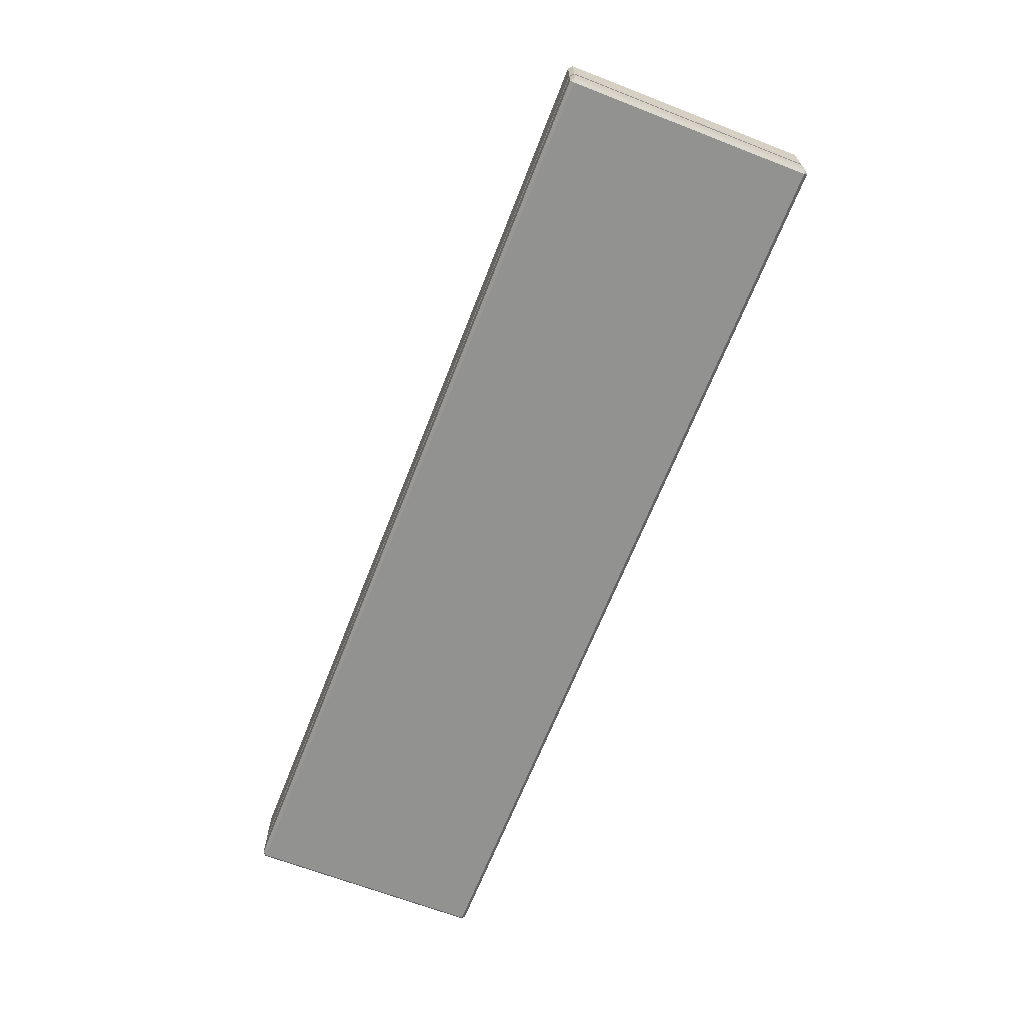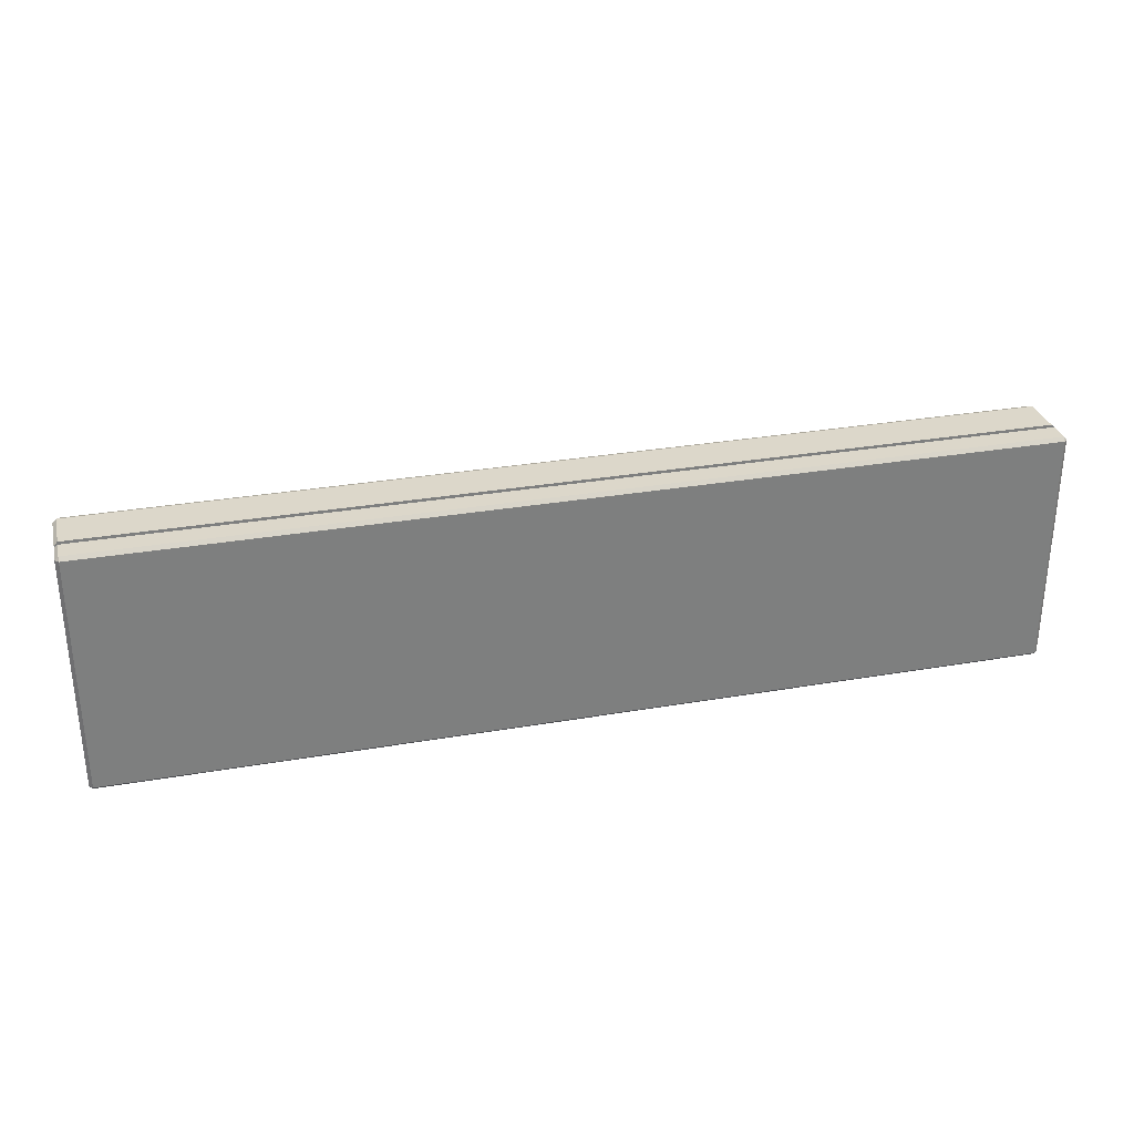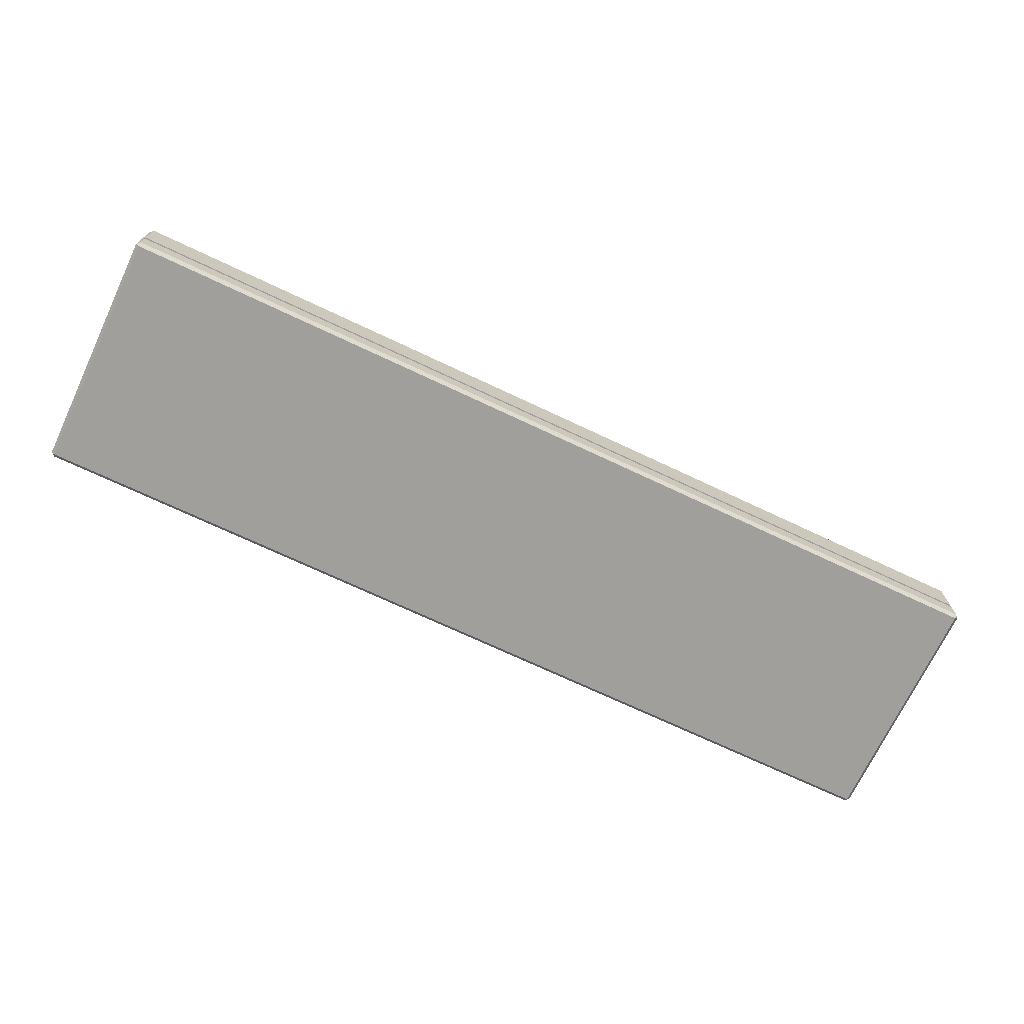
<metadata>
{"format":"obj","ext":"obj","renderer":"f3d","projection":"perspective","resolution":1024,"background":"white","views":[{"elev":-66.3,"azim":-111.3,"up":"+Z"},{"elev":30.6,"azim":166.0,"up":"+Y"},{"elev":-71.2,"azim":154.7,"up":"+Z"}]}
</metadata>
<code>
o 立方体
v -0.1585 -0.2776 0.0583
v -0.1585 0.2776 0.0583
v -0.2655 -0.068 0
v -0.2655 -0.07 0.002
v -0.2675 -0.068 0.002
v -0.2655 0.068 0
v -0.2675 0.068 0.002
v -0.2655 0.07 0.002
v 0.218 -0.0205 0.09
v 0.219 -0.02391 0.08859
v 0.2214 -0.02147 0.08859
v 0.218 0.0205 0.09
v 0.2214 0.02147 0.08859
v 0.219 0.02391 0.08859
v -0.2655 -0.07 0.0405
v -0.2636 -0.06859 0.04391
v -0.2661 -0.06614 0.04391
v -0.2675 -0.068 0.0405
v 0.2636 0.06859 0.04391
v 0.2661 0.06614 0.04391
v 0.2675 0.068 0.0405
v 0.2655 0.07 0.0405
v 0.2636 -0.06859 0.04391
v 0.2655 -0.07 0.0405
v 0.2675 -0.068 0.0405
v 0.2661 -0.06614 0.04391
v 0.2655 -0.068 0
v 0.2675 -0.068 0.002
v 0.2655 -0.07 0.002
v 0.2655 0.068 0
v 0.2655 0.07 0.002
v 0.2675 0.068 0.002
v -0.218 -0.0205 0.09
v -0.2214 -0.02147 0.08859
v -0.219 -0.02391 0.08859
v -0.218 0.0205 0.09
v -0.219 0.02391 0.08859
v -0.2214 0.02147 0.08859
v -0.2655 0.07 0.0405
v -0.2675 0.068 0.0405
v -0.2661 0.06614 0.04391
v -0.2636 0.06859 0.04391
v 0.2646 0.02 0.04537
v 0.2364 -0.02 0.07365
v 0.2646 -0.02 0.04537
v 0.2364 0.02 0.07365
v -0.2646 -0.02 0.04537
v -0.2364 -0.02 0.07365
v -0.2646 0.02 0.04537
v -0.2364 0.02 0.07365
v 0.2625 0.02 0.04324
v 0.2625 -0.02 0.04324
v 0.2342 -0.02 0.07153
v 0.2342 0.02 0.07153
v -0.2342 -0.02 0.07153
v -0.2625 -0.02 0.04324
v -0.2342 0.02 0.07153
v -0.2625 0.02 0.04324
v -0.2675 0.068 0.01387
v -0.2675 0.068 0.01677
v -0.2655 0.07 0.01677
v -0.2655 0.07 0.01387
v 0.2655 -0.07 0.01677
v 0.2655 -0.07 0.01387
v 0.2675 -0.068 0.01387
v 0.2675 -0.068 0.01677
v -0.2655 -0.07 0.01387
v -0.2655 -0.07 0.01677
v -0.2675 -0.068 0.01677
v -0.2675 -0.068 0.01387
v 0.2675 0.068 0.01677
v 0.2675 0.068 0.01387
v 0.2655 0.07 0.01387
v 0.2655 0.07 0.01677
v -0.2657 0.06724 0.01387
v -0.2657 0.06724 0.01677
v -0.2647 0.06815 0.01677
v -0.2647 0.06815 0.01387
v 0.2647 -0.06815 0.01677
v 0.2647 -0.06815 0.01387
v 0.2657 -0.06724 0.01387
v 0.2657 -0.06724 0.01677
v -0.2647 -0.06815 0.01387
v -0.2647 -0.06815 0.01677
v -0.2657 -0.06724 0.01677
v -0.2657 -0.06724 0.01387
v 0.2657 0.06724 0.01677
v 0.2657 0.06724 0.01387
v 0.2647 0.06815 0.01387
v 0.2647 0.06815 0.01677
f 20 13 46 43
f 72 65 28 32
f 3 4 5
f 6 7 8
f 9 10 11
f 12 13 14
f 15 16 17 18
f 19 20 21 22
f 23 24 25 26
f 27 28 29
f 30 31 32
f 33 34 35
f 36 37 38
f 39 40 41 42
f 6 3 5 7
f 12 9 11 13
f 13 20 19 14
f 10 23 26 11
f 20 26 25 21
f 27 30 32 28
f 33 36 38 34
f 60 40 39 61
f 64 29 28 65
f 68 15 18 69
f 72 32 31 73
f 16 35 34 17
f 37 42 41 38
f 17 41 40 18
f 60 69 18 40
f 26 45 44 11
f 44 46 13 11
f 45 26 20 43
f 48 47 17 34
f 41 17 47 49
f 41 49 50 38
f 48 34 38 50
f 50 49 58 57
f 48 50 57 55
f 49 47 56 58
f 45 43 51 52
f 44 45 52 53
f 43 46 54 51
f 46 44 53 54
f 47 48 55 56
f 7 5 70 59
f 59 70 86 75
f 21 71 74 22
f 64 65 81 80
f 4 67 70 5
f 24 63 66 25
f 66 63 79 82
f 7 59 62 8
f 21 25 66 71
f 68 69 85 84
f 70 67 83 86
f 75 86 85 76
f 87 88 89 90
f 83 84 85 86
f 79 80 81 82
f 75 76 77 78
f 87 82 81 88
f 62 59 75 78
f 69 60 76 85
f 60 61 77 76
f 74 71 87 90
f 71 66 82 87
f 72 73 89 88
f 65 72 88 81
o 柱体
v 0.17 0.02 0.09
v 0.1739 0.01962 0.09
v 0.1777 0.01848 0.09
v 0.1811 0.01663 0.09
v 0.1841 0.01414 0.09
v 0.1866 0.01111 0.09
v 0.1885 0.007654 0.09
v 0.1896 0.003902 0.09
v 0.19 0 0.09
v 0.1896 -0.003902 0.09
v 0.1885 -0.007654 0.09
v 0.1866 -0.01111 0.09
v 0.1841 -0.01414 0.09
v 0.1811 -0.01663 0.09
v 0.1777 -0.01848 0.09
v 0.1739 -0.01962 0.09
v 0.17 -0.02 0.09
v 0.1661 -0.01962 0.09
v 0.1623 -0.01848 0.09
v 0.1589 -0.01663 0.09
v 0.1559 -0.01414 0.09
v 0.1534 -0.01111 0.09
v 0.1515 -0.007654 0.09
v 0.1504 -0.003902 0.09
v 0.15 0 0.09
v 0.1504 0.003902 0.09
v 0.1515 0.007654 0.09
v 0.1534 0.01111 0.09
v 0.1559 0.01414 0.09
v 0.1589 0.01663 0.09
v 0.1623 0.01848 0.09
v 0.1661 0.01962 0.09
v 0.173 0.01494 0.095
v 0.17 0.01524 0.095
v 0.1758 0.01408 0.095
v 0.1785 0.01267 0.095
v 0.1808 0.01077 0.095
v 0.1827 0.008466 0.095
v 0.1841 0.005831 0.095
v 0.1849 0.002973 0.095
v 0.1852 0 0.095
v 0.1849 -0.002973 0.095
v 0.1841 -0.005831 0.095
v 0.1827 -0.008466 0.095
v 0.1808 -0.01077 0.095
v 0.1785 -0.01267 0.095
v 0.1758 -0.01408 0.095
v 0.173 -0.01494 0.095
v 0.17 -0.01524 0.095
v 0.167 -0.01494 0.095
v 0.1642 -0.01408 0.095
v 0.1615 -0.01267 0.095
v 0.1592 -0.01077 0.095
v 0.1573 -0.008466 0.095
v 0.1559 -0.005831 0.095
v 0.1551 -0.002973 0.095
v 0.1548 0 0.095
v 0.1551 0.002973 0.095
v 0.1559 0.005831 0.095
v 0.1573 0.008466 0.095
v 0.1592 0.01077 0.095
v 0.1615 0.01267 0.095
v 0.1642 0.01408 0.095
v 0.167 0.01494 0.095
v 0.17 0 0.095
v 0.173 0.01494 0.095
v 0.17 0.01524 0.095
v 0.1758 0.01408 0.095
v 0.1785 0.01267 0.095
v 0.1808 0.01077 0.095
v 0.1827 0.008466 0.095
v 0.1841 0.005831 0.095
v 0.1849 0.002973 0.095
v 0.1852 0 0.095
v 0.1849 -0.002973 0.095
v 0.1841 -0.005831 0.095
v 0.1827 -0.008466 0.095
v 0.1808 -0.01077 0.095
v 0.1785 -0.01267 0.095
v 0.1758 -0.01408 0.095
v 0.173 -0.01494 0.095
v 0.17 -0.01524 0.095
v 0.167 -0.01494 0.095
v 0.1642 -0.01408 0.095
v 0.1615 -0.01267 0.095
v 0.1592 -0.01077 0.095
v 0.1573 -0.008466 0.095
v 0.1559 -0.005831 0.095
v 0.1551 -0.002973 0.095
v 0.1548 0 0.095
v 0.1551 0.002973 0.095
v 0.1559 0.005831 0.095
v 0.1573 0.008466 0.095
v 0.1592 0.01077 0.095
v 0.1615 0.01267 0.095
v 0.1642 0.01408 0.095
v 0.167 0.01494 0.095
f 91 124 123 92
f 92 123 125 93
f 93 125 126 94
f 94 126 127 95
f 95 127 128 96
f 96 128 129 97
f 97 129 130 98
f 98 130 131 99
f 99 131 132 100
f 100 132 133 101
f 101 133 134 102
f 102 134 135 103
f 103 135 136 104
f 104 136 137 105
f 105 137 138 106
f 106 138 139 107
f 107 139 140 108
f 108 140 141 109
f 109 141 142 110
f 110 142 143 111
f 111 143 144 112
f 112 144 145 113
f 113 145 146 114
f 114 146 147 115
f 115 147 148 116
f 116 148 149 117
f 117 149 150 118
f 118 150 151 119
f 119 151 152 120
f 120 152 153 121
f 121 153 154 122
f 122 154 124 91
f 155 156 157
f 155 158 156
f 155 159 158
f 155 160 159
f 155 161 160
f 155 162 161
f 155 163 162
f 155 164 163
f 155 165 164
f 155 166 165
f 155 167 166
f 155 168 167
f 155 169 168
f 155 170 169
f 155 171 170
f 155 172 171
f 155 173 172
f 155 174 173
f 155 175 174
f 155 176 175
f 155 177 176
f 155 178 177
f 155 179 178
f 155 180 179
f 155 181 180
f 155 182 181
f 155 183 182
f 155 184 183
f 155 185 184
f 155 186 185
f 155 187 186
f 155 157 187
o 柱体.001
v -0.17 0.02 0.09
v -0.1661 0.01962 0.09
v -0.1623 0.01848 0.09
v -0.1589 0.01663 0.09
v -0.1559 0.01414 0.09
v -0.1534 0.01111 0.09
v -0.1515 0.007654 0.09
v -0.1504 0.003902 0.09
v -0.15 0 0.09
v -0.1504 -0.003902 0.09
v -0.1515 -0.007654 0.09
v -0.1534 -0.01111 0.09
v -0.1559 -0.01414 0.09
v -0.1589 -0.01663 0.09
v -0.1623 -0.01848 0.09
v -0.1661 -0.01962 0.09
v -0.17 -0.02 0.09
v -0.1739 -0.01962 0.09
v -0.1777 -0.01848 0.09
v -0.1811 -0.01663 0.09
v -0.1841 -0.01414 0.09
v -0.1866 -0.01111 0.09
v -0.1885 -0.007654 0.09
v -0.1896 -0.003902 0.09
v -0.19 0 0.09
v -0.1896 0.003902 0.09
v -0.1885 0.007654 0.09
v -0.1866 0.01111 0.09
v -0.1841 0.01414 0.09
v -0.1811 0.01663 0.09
v -0.1777 0.01848 0.09
v -0.1739 0.01962 0.09
v -0.167 0.01494 0.095
v -0.17 0.01524 0.095
v -0.1642 0.01408 0.095
v -0.1615 0.01267 0.095
v -0.1592 0.01077 0.095
v -0.1573 0.008466 0.095
v -0.1559 0.005831 0.095
v -0.1551 0.002973 0.095
v -0.1548 0 0.095
v -0.1551 -0.002973 0.095
v -0.1559 -0.005831 0.095
v -0.1573 -0.008466 0.095
v -0.1592 -0.01077 0.095
v -0.1615 -0.01267 0.095
v -0.1642 -0.01408 0.095
v -0.167 -0.01494 0.095
v -0.17 -0.01524 0.095
v -0.173 -0.01494 0.095
v -0.1758 -0.01408 0.095
v -0.1785 -0.01267 0.095
v -0.1808 -0.01077 0.095
v -0.1827 -0.008466 0.095
v -0.1841 -0.005831 0.095
v -0.1849 -0.002973 0.095
v -0.1852 0 0.095
v -0.1849 0.002973 0.095
v -0.1841 0.005831 0.095
v -0.1827 0.008466 0.095
v -0.1808 0.01077 0.095
v -0.1785 0.01267 0.095
v -0.1758 0.01408 0.095
v -0.173 0.01494 0.095
v -0.17 0 0.095
v -0.167 0.01494 0.095
v -0.17 0.01524 0.095
v -0.1642 0.01408 0.095
v -0.1615 0.01267 0.095
v -0.1592 0.01077 0.095
v -0.1573 0.008466 0.095
v -0.1559 0.005831 0.095
v -0.1551 0.002973 0.095
v -0.1548 0 0.095
v -0.1551 -0.002973 0.095
v -0.1559 -0.005831 0.095
v -0.1573 -0.008466 0.095
v -0.1592 -0.01077 0.095
v -0.1615 -0.01267 0.095
v -0.1642 -0.01408 0.095
v -0.167 -0.01494 0.095
v -0.17 -0.01524 0.095
v -0.173 -0.01494 0.095
v -0.1758 -0.01408 0.095
v -0.1785 -0.01267 0.095
v -0.1808 -0.01077 0.095
v -0.1827 -0.008466 0.095
v -0.1841 -0.005831 0.095
v -0.1849 -0.002973 0.095
v -0.1852 0 0.095
v -0.1849 0.002973 0.095
v -0.1841 0.005831 0.095
v -0.1827 0.008466 0.095
v -0.1808 0.01077 0.095
v -0.1785 0.01267 0.095
v -0.1758 0.01408 0.095
v -0.173 0.01494 0.095
f 188 221 220 189
f 189 220 222 190
f 190 222 223 191
f 191 223 224 192
f 192 224 225 193
f 193 225 226 194
f 194 226 227 195
f 195 227 228 196
f 196 228 229 197
f 197 229 230 198
f 198 230 231 199
f 199 231 232 200
f 200 232 233 201
f 201 233 234 202
f 202 234 235 203
f 203 235 236 204
f 204 236 237 205
f 205 237 238 206
f 206 238 239 207
f 207 239 240 208
f 208 240 241 209
f 209 241 242 210
f 210 242 243 211
f 211 243 244 212
f 212 244 245 213
f 213 245 246 214
f 214 246 247 215
f 215 247 248 216
f 216 248 249 217
f 217 249 250 218
f 218 250 251 219
f 219 251 221 188
f 252 253 254
f 252 255 253
f 252 256 255
f 252 257 256
f 252 258 257
f 252 259 258
f 252 260 259
f 252 261 260
f 252 262 261
f 252 263 262
f 252 264 263
f 252 265 264
f 252 266 265
f 252 267 266
f 252 268 267
f 252 269 268
f 252 270 269
f 252 271 270
f 252 272 271
f 252 273 272
f 252 274 273
f 252 275 274
f 252 276 275
f 252 277 276
f 252 278 277
f 252 279 278
f 252 280 279
f 252 281 280
f 252 282 281
f 252 283 282
f 252 284 283
f 252 254 284
o 柱体.002
v -0.04 0.02 0.09
v -0.04 -0.02 0.09
v -0.0439 -0.01962 0.09
v -0.04765 -0.01848 0.09
v -0.05111 -0.01663 0.09
v -0.05414 -0.01414 0.09
v -0.05663 -0.01111 0.09
v -0.05848 -0.007654 0.09
v -0.05962 -0.003902 0.09
v -0.06 0 0.09
v -0.05962 0.003902 0.09
v -0.05848 0.007654 0.09
v -0.05663 0.01111 0.09
v -0.05414 0.01414 0.09
v -0.05111 0.01663 0.09
v -0.04765 0.01848 0.09
v -0.0439 0.01962 0.09
v -0.04 0.01524 0.092
v -0.04 -0.01524 0.092
v -0.04297 -0.01494 0.092
v -0.04583 -0.01408 0.092
v -0.04847 -0.01267 0.092
v -0.05078 -0.01077 0.092
v -0.05267 -0.008466 0.092
v -0.05408 -0.005831 0.092
v -0.05495 -0.002973 0.092
v -0.05524 0 0.092
v -0.05495 0.002973 0.092
v -0.05408 0.005831 0.092
v -0.05267 0.008466 0.092
v -0.05078 0.01077 0.092
v -0.04847 0.01267 0.092
v -0.04583 0.01408 0.092
v -0.04297 0.01494 0.092
v 0.04 0.02 0.09
v 0.0439 0.01962 0.09
v 0.04765 0.01848 0.09
v 0.05111 0.01663 0.09
v 0.05414 0.01414 0.09
v 0.05663 0.01111 0.09
v 0.05848 0.007654 0.09
v 0.05962 0.003902 0.09
v 0.06 0 0.09
v 0.05962 -0.003902 0.09
v 0.05848 -0.007654 0.09
v 0.05663 -0.01111 0.09
v 0.05414 -0.01414 0.09
v 0.05111 -0.01663 0.09
v 0.04765 -0.01848 0.09
v 0.0439 -0.01962 0.09
v 0.04 -0.02 0.09
v 0.04297 0.01494 0.092
v 0.04 0.01524 0.092
v 0.04583 0.01408 0.092
v 0.04847 0.01267 0.092
v 0.05078 0.01077 0.092
v 0.05267 0.008466 0.092
v 0.05408 0.005831 0.092
v 0.05495 0.002973 0.092
v 0.05524 0 0.092
v 0.05495 -0.002973 0.092
v 0.05408 -0.005831 0.092
v 0.05267 -0.008466 0.092
v 0.05078 -0.01077 0.092
v 0.04847 -0.01267 0.092
v 0.04583 -0.01408 0.092
v 0.04297 -0.01494 0.092
v 0.04 -0.01524 0.092
v -0.04 0 0.092
v -0.04 0.01524 0.092
v -0.04 -0.01524 0.092
v -0.04297 -0.01494 0.092
v -0.04583 -0.01408 0.092
v -0.04847 -0.01267 0.092
v -0.05078 -0.01077 0.092
v -0.05267 -0.008466 0.092
v -0.05408 -0.005831 0.092
v -0.05495 -0.002973 0.092
v -0.05524 0 0.092
v -0.05495 0.002973 0.092
v -0.05408 0.005831 0.092
v -0.05267 0.008466 0.092
v -0.05078 0.01077 0.092
v -0.04847 0.01267 0.092
v -0.04583 0.01408 0.092
v -0.04297 0.01494 0.092
v 0.04 0 0.092
v 0.04297 0.01494 0.092
v 0.04 0.01524 0.092
v 0.04583 0.01408 0.092
v 0.04847 0.01267 0.092
v 0.05078 0.01077 0.092
v 0.05267 0.008466 0.092
v 0.05408 0.005831 0.092
v 0.05495 0.002973 0.092
v 0.05524 0 0.092
v 0.05495 -0.002973 0.092
v 0.05408 -0.005831 0.092
v 0.05267 -0.008466 0.092
v 0.05078 -0.01077 0.092
v 0.04847 -0.01267 0.092
v 0.04583 -0.01408 0.092
v 0.04297 -0.01494 0.092
v 0.04 -0.01524 0.092
f 286 303 304 287
f 287 304 305 288
f 288 305 306 289
f 289 306 307 290
f 290 307 308 291
f 291 308 309 292
f 292 309 310 293
f 293 310 311 294
f 294 311 312 295
f 295 312 313 296
f 296 313 314 297
f 297 314 315 298
f 298 315 316 299
f 299 316 317 300
f 300 317 318 301
f 301 318 302 285
f 319 337 336 320
f 320 336 338 321
f 321 338 339 322
f 322 339 340 323
f 323 340 341 324
f 324 341 342 325
f 325 342 343 326
f 326 343 344 327
f 327 344 345 328
f 328 345 346 329
f 329 346 347 330
f 330 347 348 331
f 331 348 349 332
f 332 349 350 333
f 333 350 351 334
f 334 351 352 335
f 286 335 352 303
f 302 337 319 285
f 353 356 355
f 353 357 356
f 353 358 357
f 353 359 358
f 353 360 359
f 353 361 360
f 353 362 361
f 353 363 362
f 353 364 363
f 353 365 364
f 353 366 365
f 353 367 366
f 353 368 367
f 353 369 368
f 353 370 369
f 353 354 370
f 371 372 373
f 371 374 372
f 371 375 374
f 371 376 375
f 371 377 376
f 371 378 377
f 371 379 378
f 371 380 379
f 371 381 380
f 371 382 381
f 371 383 382
f 371 384 383
f 371 385 384
f 371 386 385
f 371 387 386
f 371 388 387
f 355 388 371 353
f 353 371 373 354
o 立方体.003_立方体.009
v -0.2655 -0.068 0
v -0.2655 0.068 0
v 0.218 -0.0205 0.09
v 0.218 0.0205 0.09
v 0.2655 -0.068 0
v 0.2655 0.068 0
v -0.218 -0.0205 0.09
v -0.218 0.0205 0.09
f 390 394 393 389
f 392 396 395 391
o 立方体.004_立方体.010
v -0.2655 -0.068 0
v -0.2655 -0.07 0.002
v -0.2655 0.068 0
v -0.2655 0.07 0.002
v 0.218 -0.0205 0.09
v 0.219 -0.02391 0.08859
v 0.218 0.0205 0.09
v 0.219 0.02391 0.08859
v -0.2655 -0.07 0.0405
v -0.2636 -0.06859 0.04391
v 0.2636 0.06859 0.04391
v 0.2655 0.07 0.0405
v 0.2636 -0.06859 0.04391
v 0.2655 -0.07 0.0405
v 0.2655 -0.068 0
v 0.2655 -0.07 0.002
v 0.2655 0.068 0
v 0.2655 0.07 0.002
v -0.218 -0.0205 0.09
v -0.219 -0.02391 0.08859
v -0.218 0.0205 0.09
v -0.219 0.02391 0.08859
v -0.2655 0.07 0.0405
v -0.2636 0.06859 0.04391
v 0.1931 -0.03871 0.07379
v 0.1931 -0.067 0.0455
v -0.1585 -0.067 0.0455
v -0.1585 -0.03871 0.07379
v 0.1931 0.067 0.0455
v -0.1585 0.067 0.0455
v 0.1931 0.03871 0.07379
v -0.1585 0.03871 0.07379
v -0.1585 -0.06488 0.04338
v 0.1931 -0.06488 0.04338
v 0.1931 -0.03659 0.07166
v -0.1585 -0.03659 0.07166
v -0.1585 0.06488 0.04338
v 0.1931 0.06488 0.04338
v 0.1931 0.03659 0.07166
v -0.1585 0.03659 0.07166
v -0.2655 0.07 0.01677
v -0.2655 0.07 0.01387
v 0.2655 -0.07 0.01677
v 0.2655 -0.07 0.01387
v -0.2655 -0.07 0.01387
v -0.2655 -0.07 0.01677
v 0.2655 0.07 0.01387
v 0.2655 0.07 0.01677
v -0.2647 0.06815 0.01677
v -0.2647 0.06815 0.01387
v 0.2647 -0.06815 0.01677
v 0.2647 -0.06815 0.01387
v -0.2647 -0.06815 0.01387
v -0.2647 -0.06815 0.01677
v 0.2647 0.06815 0.01387
v 0.2647 0.06815 0.01677
f 425 426 433 434
f 437 419 408 444
f 440 441 398 412
f 413 399 400 414
f 397 411 412 398
f 417 403 404 418
f 401 415 416 402
f 409 406 405 410
f 420 407 408 419
f 424 421 402 416
f 409 402 421 422
f 416 406 423 424
f 422 423 406 409
f 425 427 404 407
f 428 418 404 427
f 428 426 420 418
f 420 426 425 407
f 421 424 432 431
f 427 425 434 435
f 428 427 435 436
f 424 423 429 432
f 426 428 436 433
f 422 421 431 430
f 423 422 430 429
f 443 438 446 451
f 441 440 448 449
f 410 405 442 439
f 439 442 450 447
f 400 438 443 414
f 447 450 449 448
f 446 445 452 451
f 437 444 452 445
o 立方体.005_立方体.001
v -0.1585 -0.06488 0.04338
v 0.1931 -0.06488 0.04338
v 0.1931 -0.03659 0.07166
v -0.1585 -0.03659 0.07166
v 0.2625 0.02 0.04324
v 0.2625 -0.02 0.04324
v 0.2342 -0.02 0.07153
v 0.2342 0.02 0.07153
v -0.1585 0.06488 0.04338
v 0.1931 0.06488 0.04338
v 0.1931 0.03659 0.07166
v -0.1585 0.03659 0.07166
v -0.2342 -0.02 0.07153
v -0.2625 -0.02 0.04324
v -0.2342 0.02 0.07153
v -0.2625 0.02 0.04324
f 453 454 455 456
f 458 457 460 459
f 461 464 463 462
f 466 465 467 468

</code>
